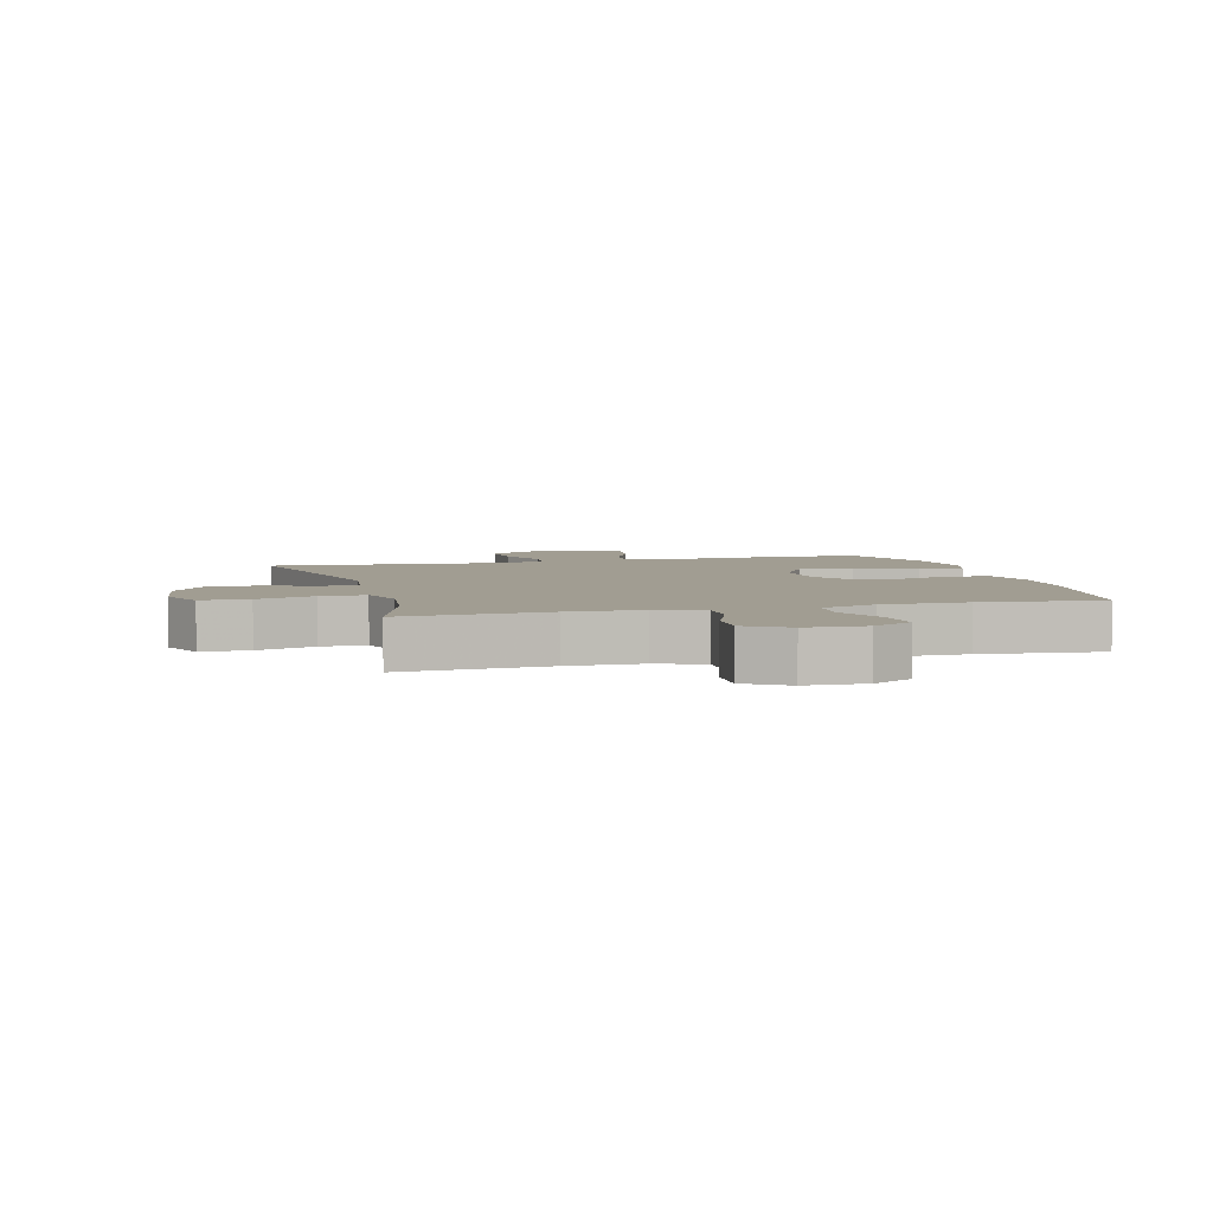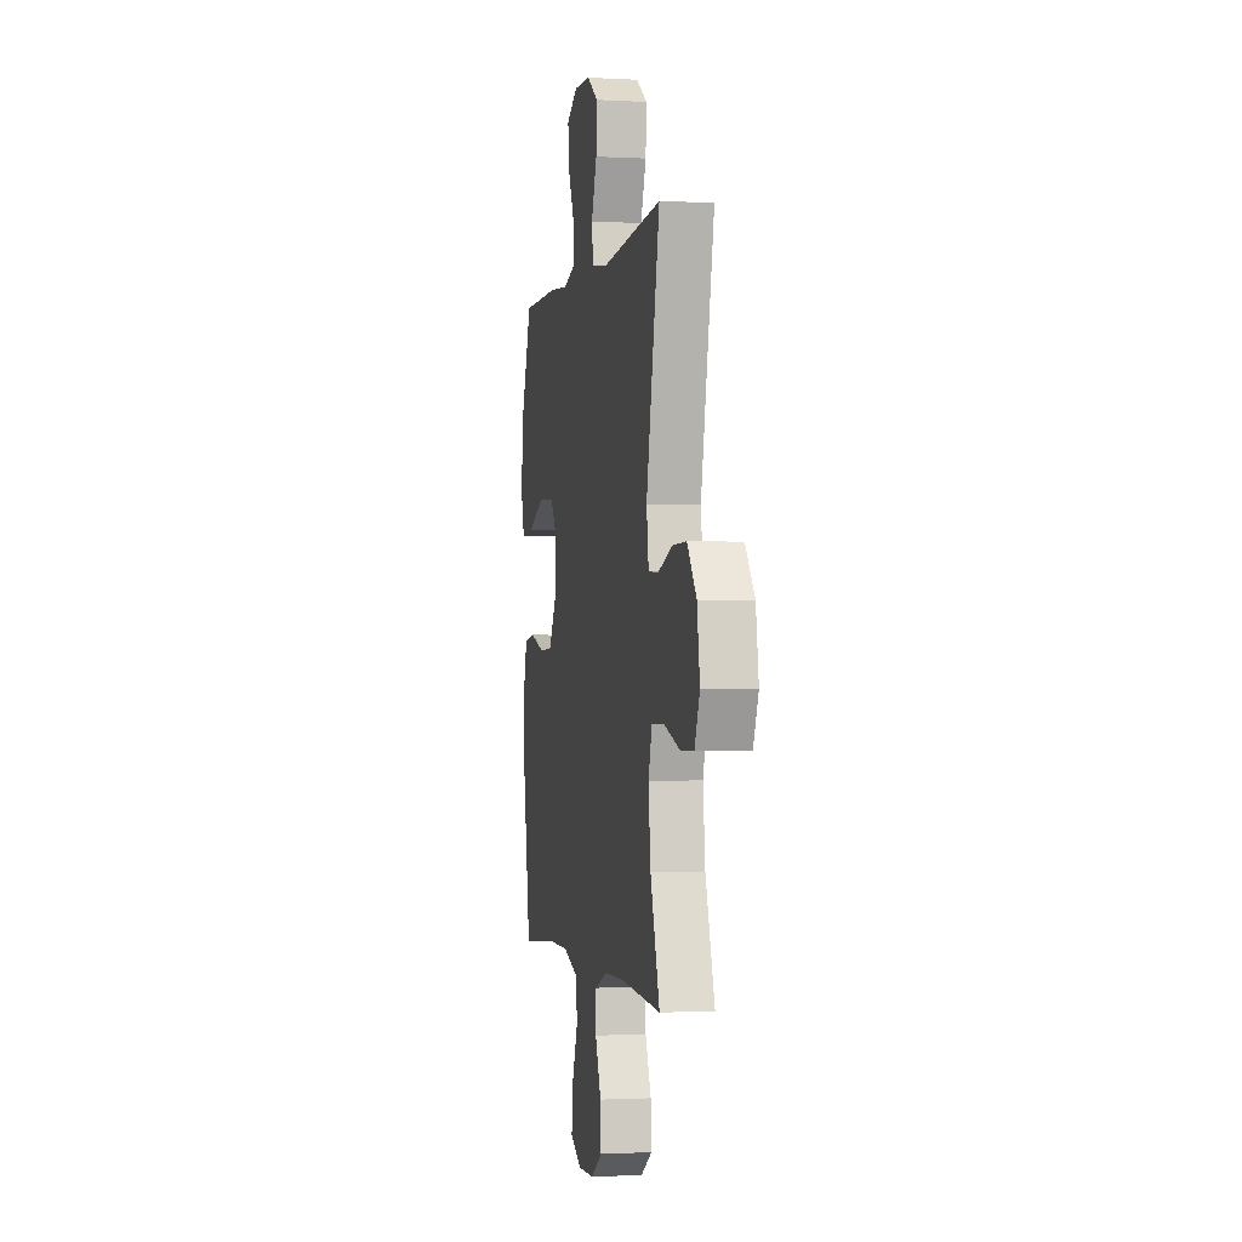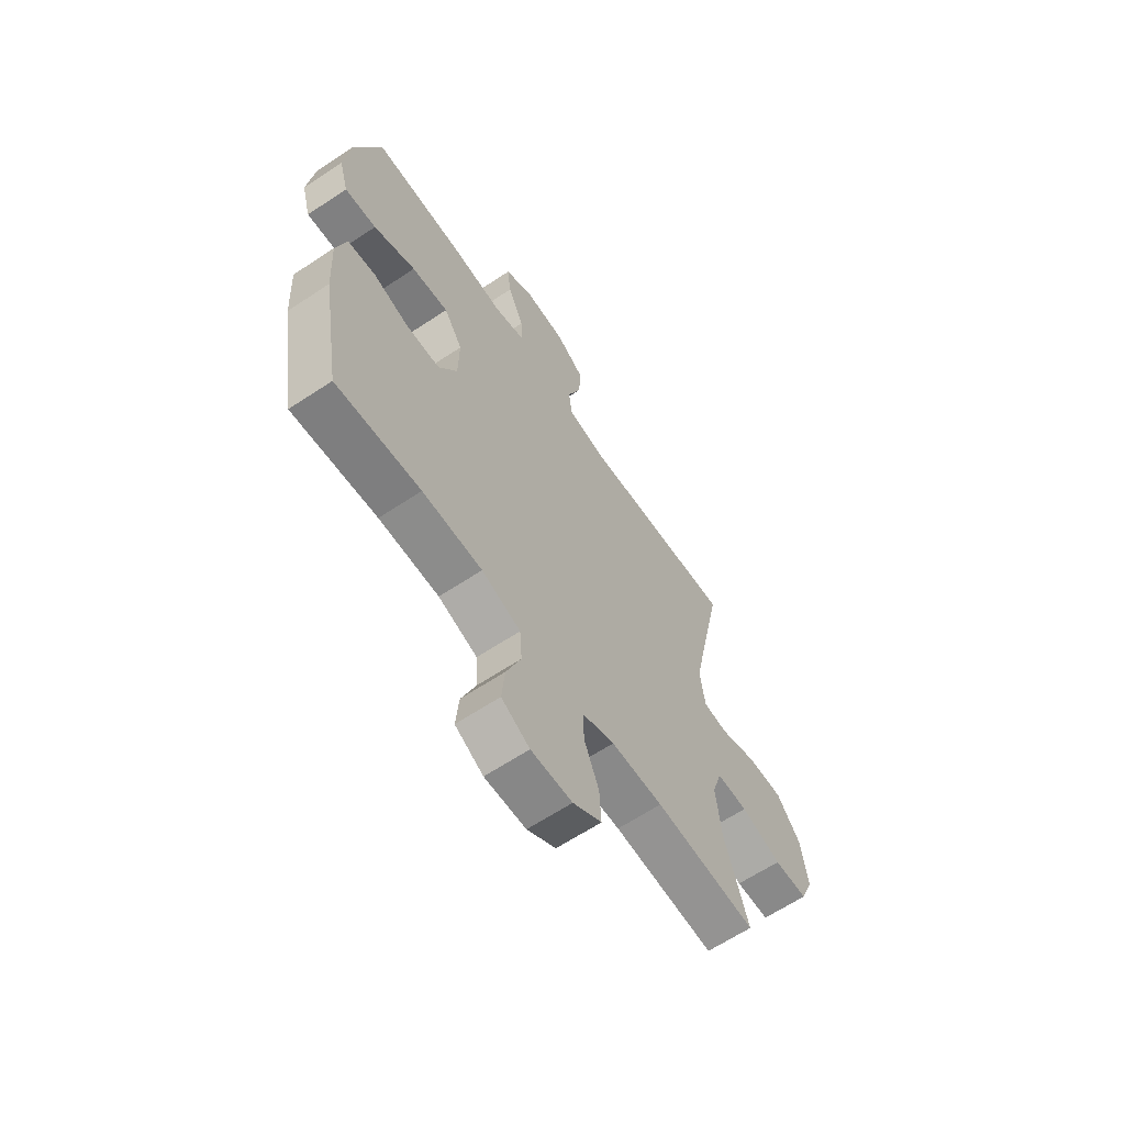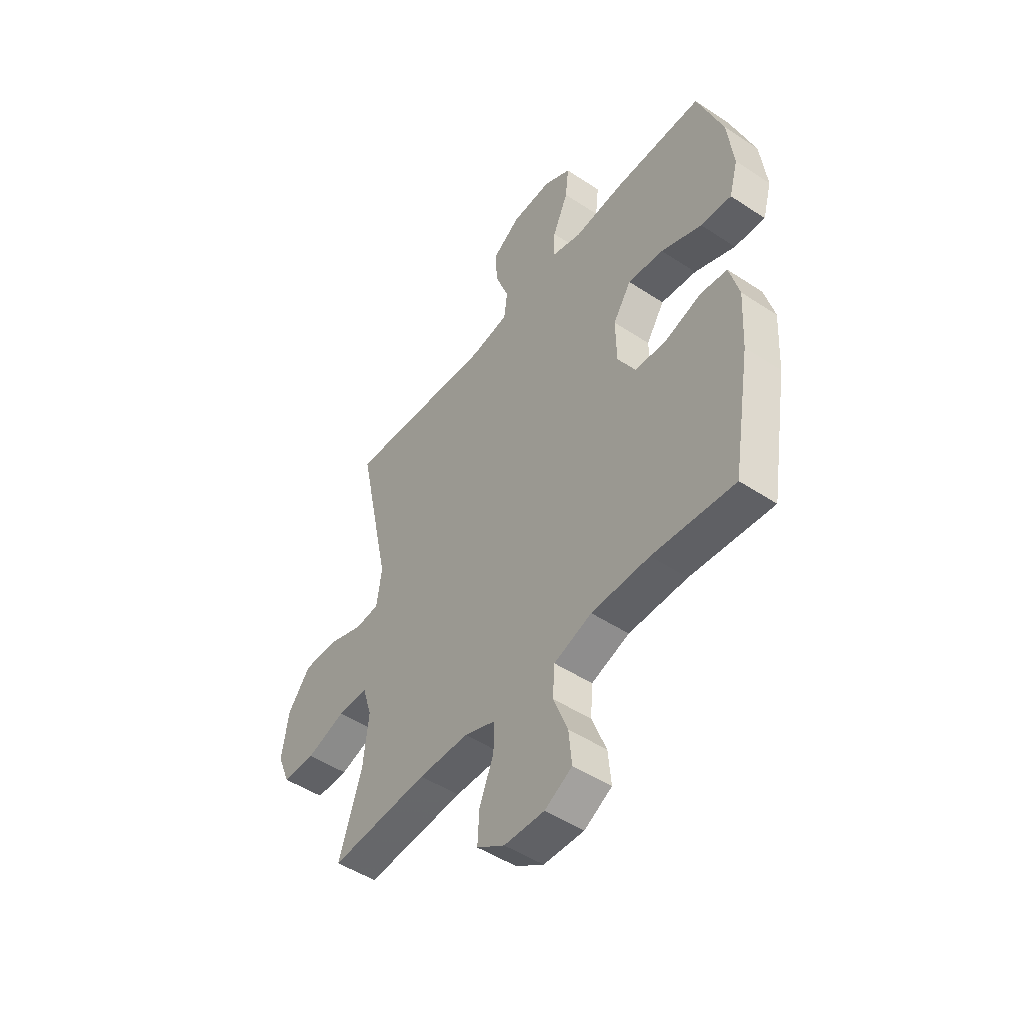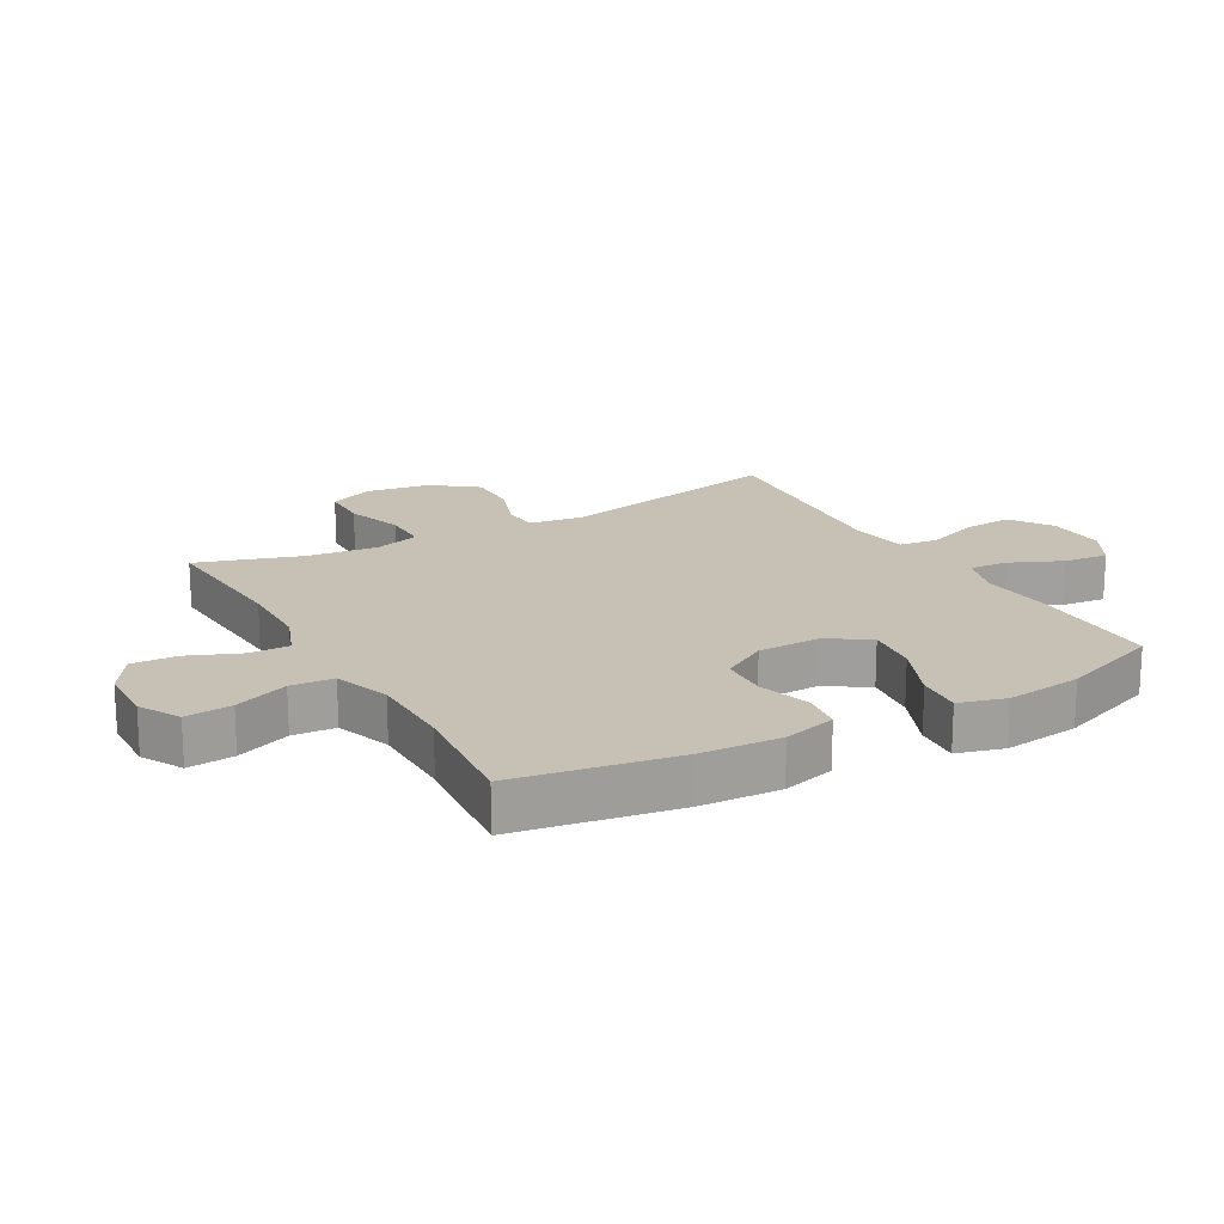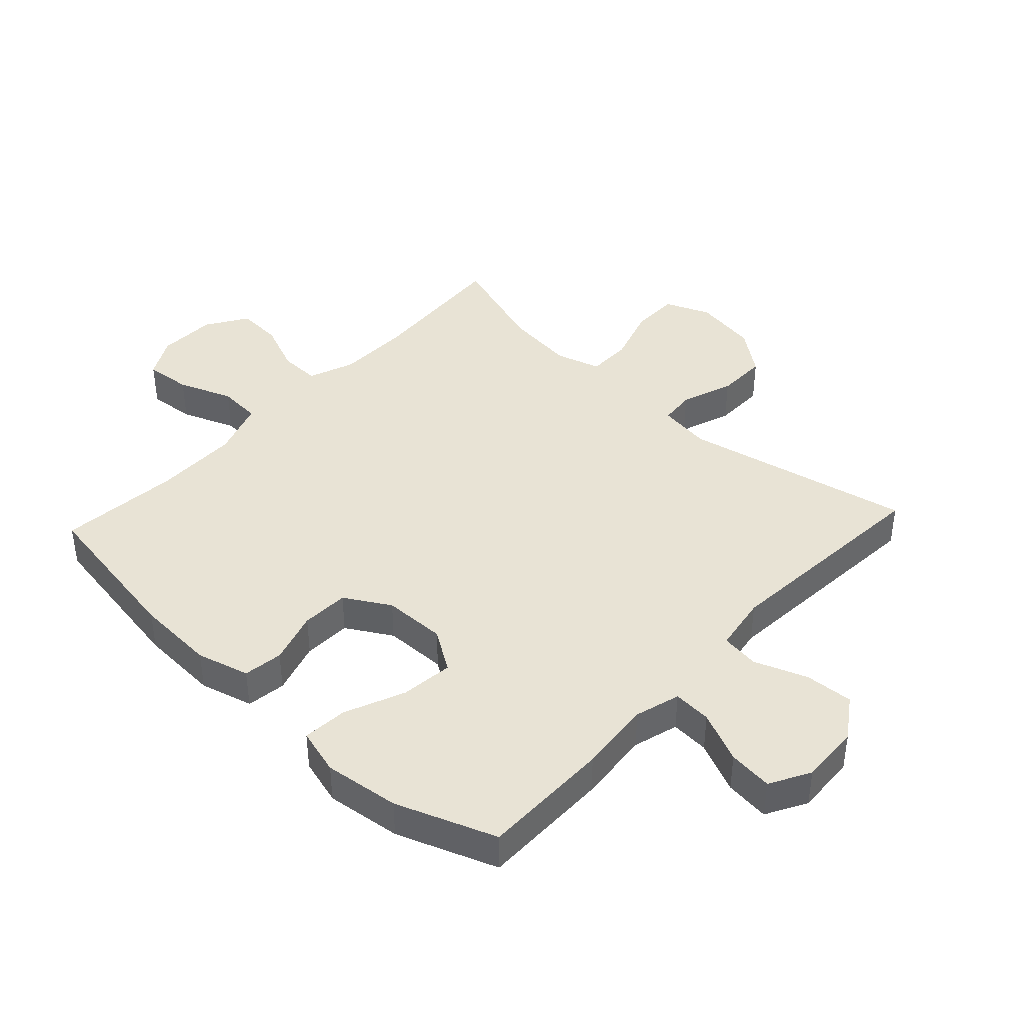
<metadata>
{"format":"obj","ext":"obj","renderer":"f3d","projection":"perspective","resolution":1024,"background":"white","views":[{"elev":4.7,"azim":164.8,"up":"+Y"},{"elev":-1.4,"azim":78.9,"up":"+Z"},{"elev":-63.8,"azim":-56.2,"up":"+Z"},{"elev":-48.9,"azim":-126.3,"up":"+Z"},{"elev":18.5,"azim":-119.4,"up":"+Y"},{"elev":41.3,"azim":-47.1,"up":"+Y"}]}
</metadata>
<code>
v 0.5 0.07 -0.5
v 0.267 0.07 -0.484
v 0.148 0.07 -0.486
v 0.074 0.07 -0.514
v 0.075 0.07 -0.579
v 0.109 0.07 -0.662
v 0.113 0.07 -0.735
v 0.047 0.07 -0.777
v -0.048 0.07 -0.78
v -0.113 0.07 -0.744
v -0.106 0.07 -0.669
v -0.072 0.07 -0.582
v -0.077 0.07 -0.513
v -0.167 0.07 -0.482
v -0.305 0.07 -0.481
v -0.5 0.07 -0.5
v -0.543 0.07 -0.241
v -0.55 0.07 -0.112
v -0.527 0.07 -0.027
v -0.463 0.07 -0.018
v -0.378 0.07 -0.044
v -0.301 0.07 -0.041
v -0.258 0.07 0.032
v -0.256 0.07 0.133
v -0.299 0.07 0.199
v -0.384 0.07 0.189
v -0.481 0.07 0.148
v -0.554 0.07 0.142
v -0.575 0.07 0.217
v -0.56 0.07 0.339
v -0.5 0.07 0.5
v -0.289 0.07 0.499
v -0.171 0.07 0.488
v -0.098 0.07 0.509
v -0.102 0.07 0.571
v -0.139 0.07 0.654
v -0.147 0.07 0.726
v -0.082 0.07 0.762
v 0.015 0.07 0.757
v 0.081 0.07 0.712
v 0.076 0.07 0.634
v 0.044 0.07 0.549
v 0.052 0.07 0.487
v 0.143 0.07 0.472
v 0.5 0.07 0.5
v 0.422 0.07 0.13
v 0.434 0.07 0.045
v 0.491 0.07 0.04
v 0.575 0.07 0.07
v 0.657 0.07 0.071
v 0.711 0.07 0
v 0.727 0.07 -0.103
v 0.697 0.07 -0.175
v 0.62 0.07 -0.176
v 0.527 0.07 -0.146
v 0.455 0.07 -0.146
v 0.433 0.07 -0.218
v 0.446 0.07 -0.332
v 0.5 0 -0.5
v 0.267 0 -0.484
v 0.148 0 -0.486
v 0.074 0 -0.514
v 0.075 0 -0.579
v 0.109 0 -0.662
v 0.113 0 -0.735
v 0.047 0 -0.777
v -0.048 0 -0.78
v -0.113 0 -0.744
v -0.106 0 -0.669
v -0.072 0 -0.582
v -0.077 0 -0.513
v -0.167 0 -0.482
v -0.305 0 -0.481
v -0.5 0 -0.5
v -0.543 0 -0.241
v -0.55 0 -0.112
v -0.527 0 -0.027
v -0.463 0 -0.018
v -0.378 0 -0.044
v -0.301 0 -0.041
v -0.258 0 0.032
v -0.256 0 0.133
v -0.299 0 0.199
v -0.384 0 0.189
v -0.481 0 0.148
v -0.554 0 0.142
v -0.575 0 0.217
v -0.56 0 0.339
v -0.5 0 0.5
v -0.289 0 0.499
v -0.171 0 0.488
v -0.098 0 0.509
v -0.102 0 0.571
v -0.139 0 0.654
v -0.147 0 0.726
v -0.082 0 0.762
v 0.015 0 0.757
v 0.081 0 0.712
v 0.076 0 0.634
v 0.044 0 0.549
v 0.052 0 0.487
v 0.143 0 0.472
v 0.5 0 0.5
v 0.422 0 0.13
v 0.434 0 0.045
v 0.491 0 0.04
v 0.575 0 0.07
v 0.657 0 0.071
v 0.711 0 0
v 0.727 0 -0.103
v 0.697 0 -0.175
v 0.62 0 -0.176
v 0.527 0 -0.146
v 0.455 0 -0.146
v 0.433 0 -0.218
v 0.446 0 -0.332
f 52 53 54 55
f 52 55 56
f 51 52 56
f 48 49 50 51
f 47 48 51 56
f 46 47 56 57
f 44 45 46
f 43 44 46 57
f 39 40 41 42
f 39 42 43
f 38 39 43
f 35 36 37 38
f 34 35 38 43
f 33 34 43 57
f 26 27 28 29
f 25 26 29 30
f 18 19 20 21
f 18 21 22
f 15 16 17 18
f 14 15 18 22
f 13 14 22 23
f 9 10 11 12
f 9 12 13
f 8 9 13
f 5 6 7 8
f 4 5 8 13
f 3 4 13 23
f 58 1 2
f 25 30 31 32
f 24 25 32 33
f 24 33 57 58
f 23 24 58
f 2 3 23 58
f 113 112 111 110
f 114 113 110
f 114 110 109
f 109 108 107 106
f 114 109 106 105
f 115 114 105 104
f 104 103 102
f 115 104 102 101
f 100 99 98 97
f 101 100 97
f 101 97 96
f 96 95 94 93
f 101 96 93 92
f 115 101 92 91
f 87 86 85 84
f 88 87 84 83
f 79 78 77 76
f 80 79 76
f 76 75 74 73
f 80 76 73 72
f 81 80 72 71
f 70 69 68 67
f 71 70 67
f 71 67 66
f 66 65 64 63
f 71 66 63 62
f 81 71 62 61
f 60 59 116
f 90 89 88 83
f 91 90 83 82
f 116 115 91 82
f 116 82 81
f 116 81 61 60
f 1 59 60 2
f 2 60 61 3
f 3 61 62 4
f 4 62 63 5
f 5 63 64 6
f 6 64 65 7
f 7 65 66 8
f 8 66 67 9
f 9 67 68 10
f 10 68 69 11
f 11 69 70 12
f 12 70 71 13
f 13 71 72 14
f 14 72 73 15
f 15 73 74 16
f 16 74 75 17
f 17 75 76 18
f 18 76 77 19
f 19 77 78 20
f 20 78 79 21
f 21 79 80 22
f 22 80 81 23
f 23 81 82 24
f 24 82 83 25
f 25 83 84 26
f 26 84 85 27
f 27 85 86 28
f 28 86 87 29
f 29 87 88 30
f 30 88 89 31
f 31 89 90 32
f 32 90 91 33
f 33 91 92 34
f 34 92 93 35
f 35 93 94 36
f 36 94 95 37
f 37 95 96 38
f 38 96 97 39
f 39 97 98 40
f 40 98 99 41
f 41 99 100 42
f 42 100 101 43
f 43 101 102 44
f 44 102 103 45
f 45 103 104 46
f 46 104 105 47
f 47 105 106 48
f 48 106 107 49
f 49 107 108 50
f 50 108 109 51
f 51 109 110 52
f 52 110 111 53
f 53 111 112 54
f 54 112 113 55
f 55 113 114 56
f 56 114 115 57
f 57 115 116 58
f 58 116 59 1

</code>
